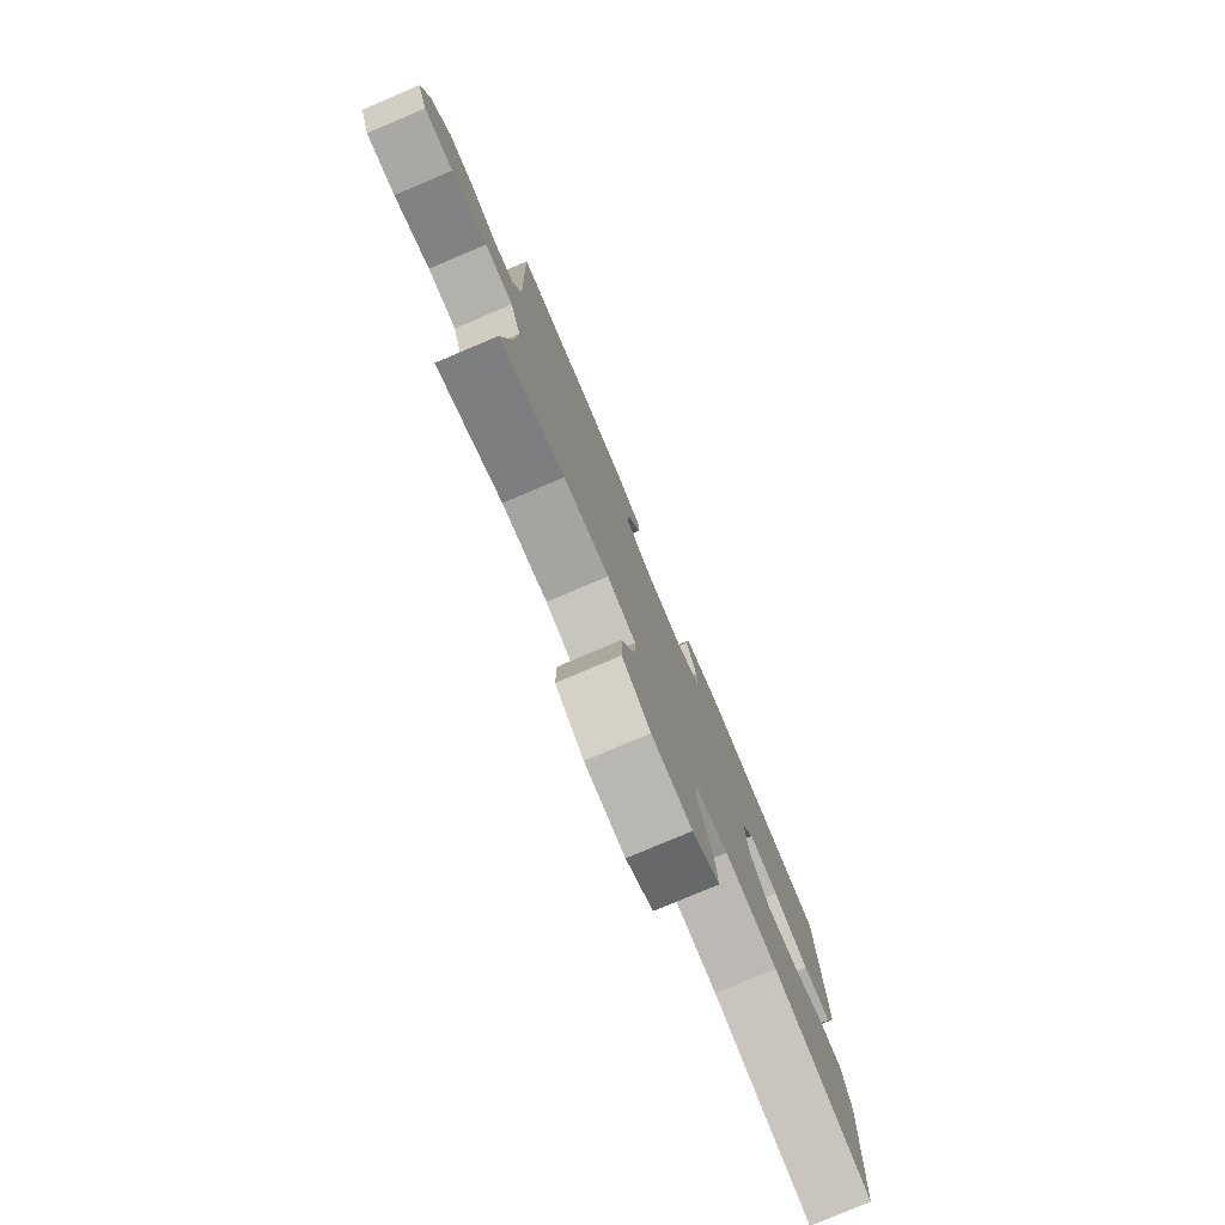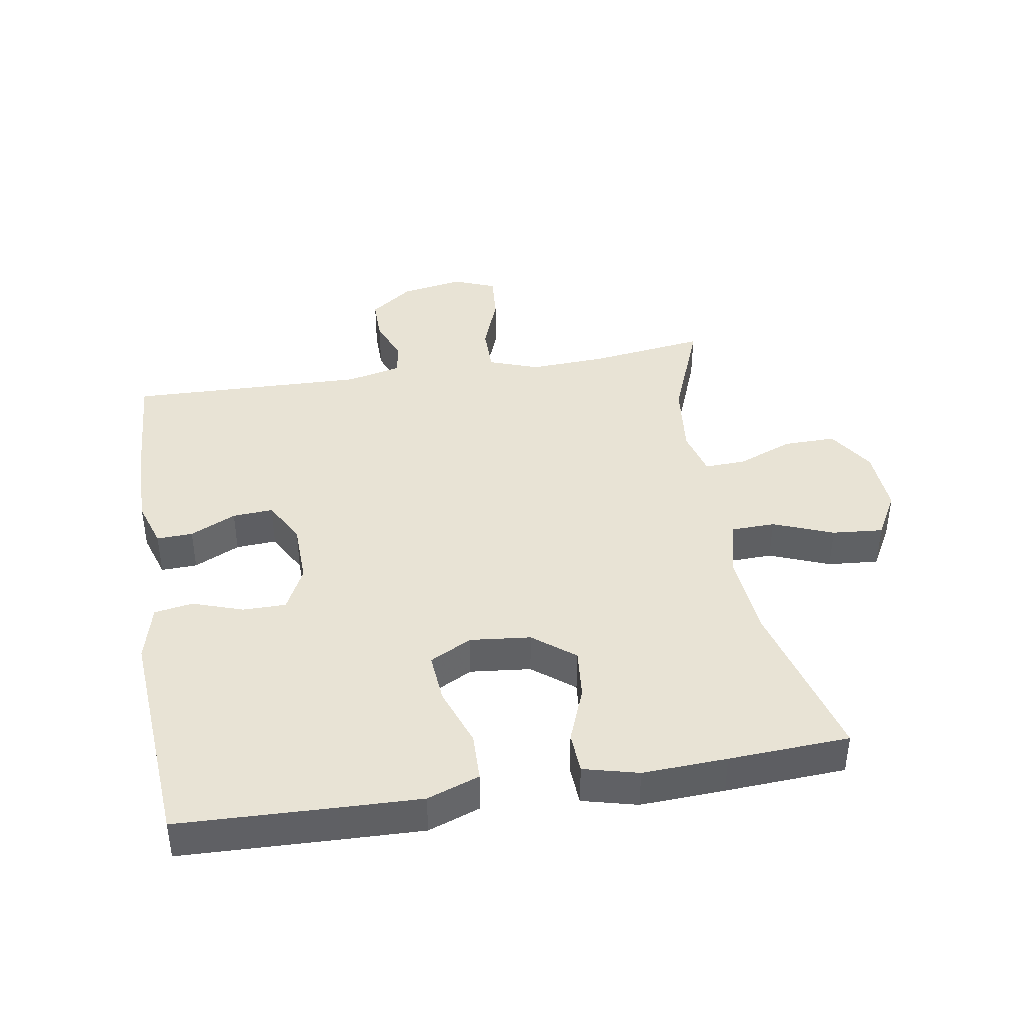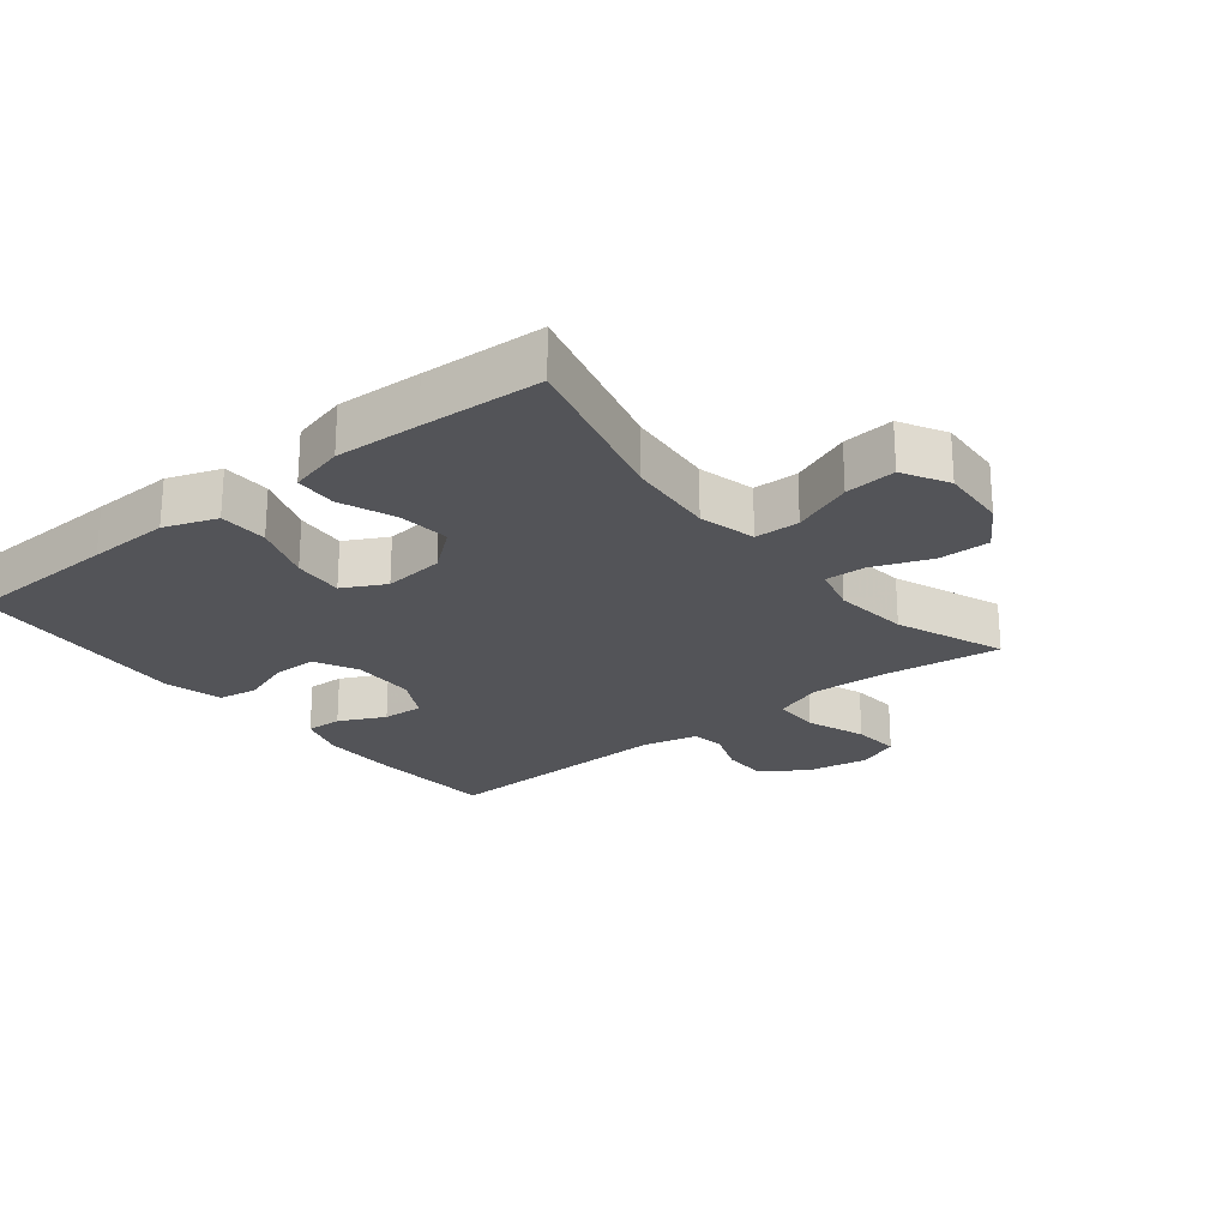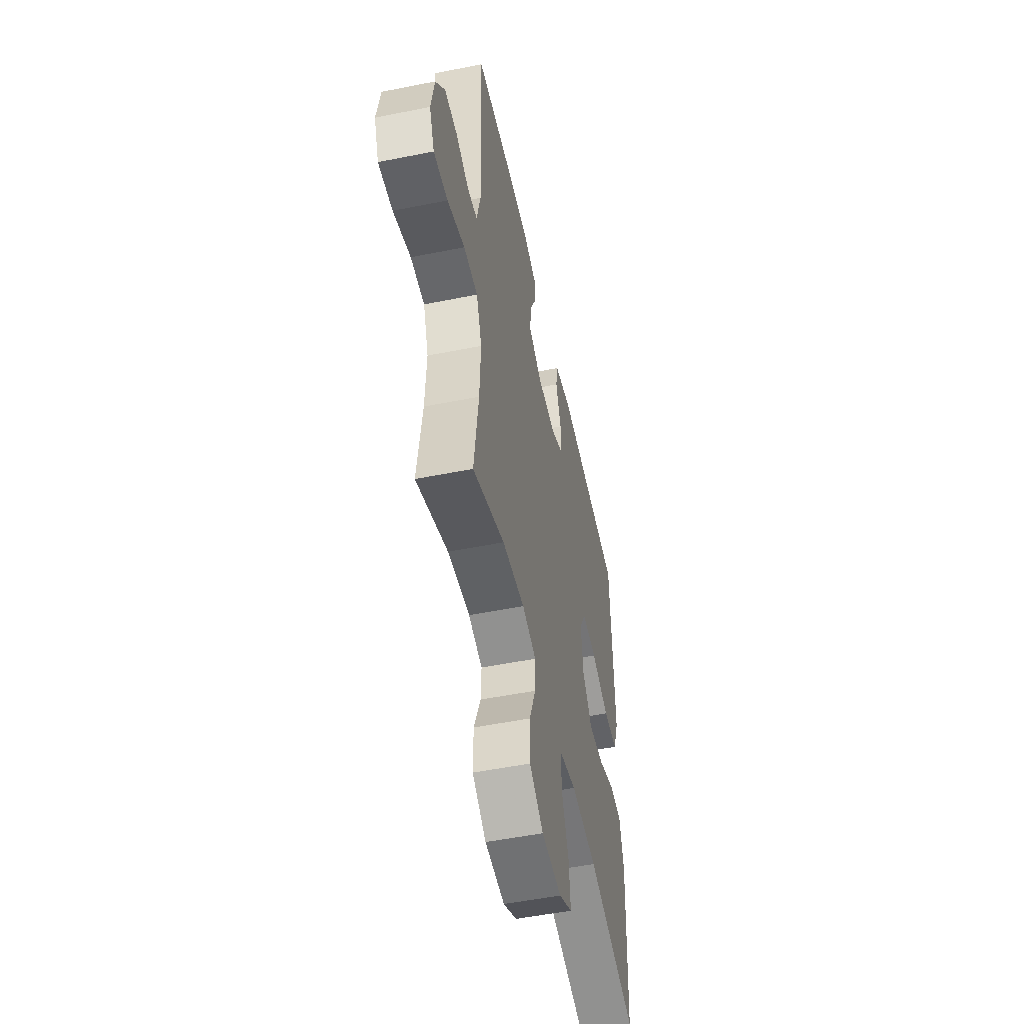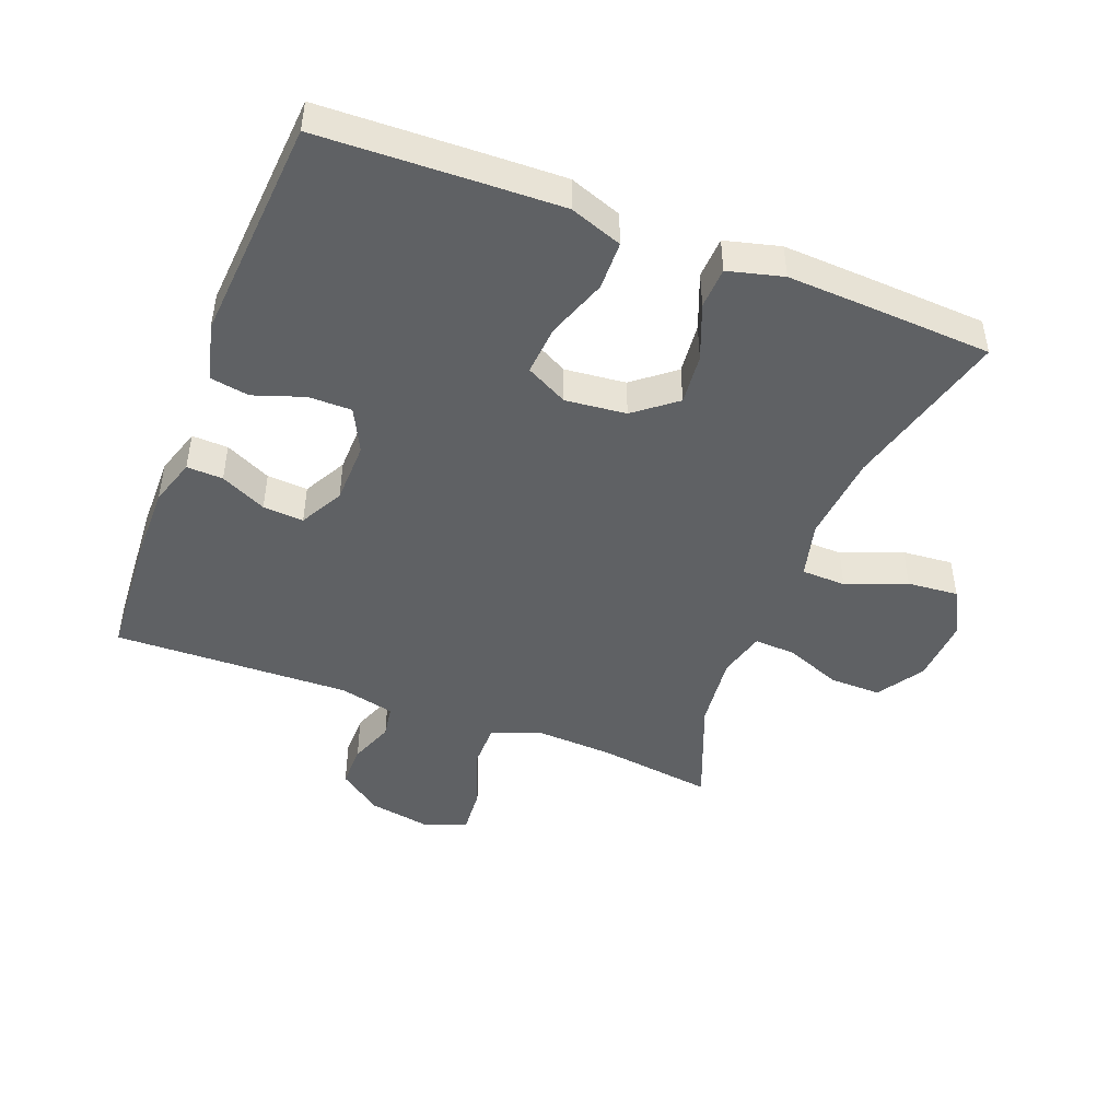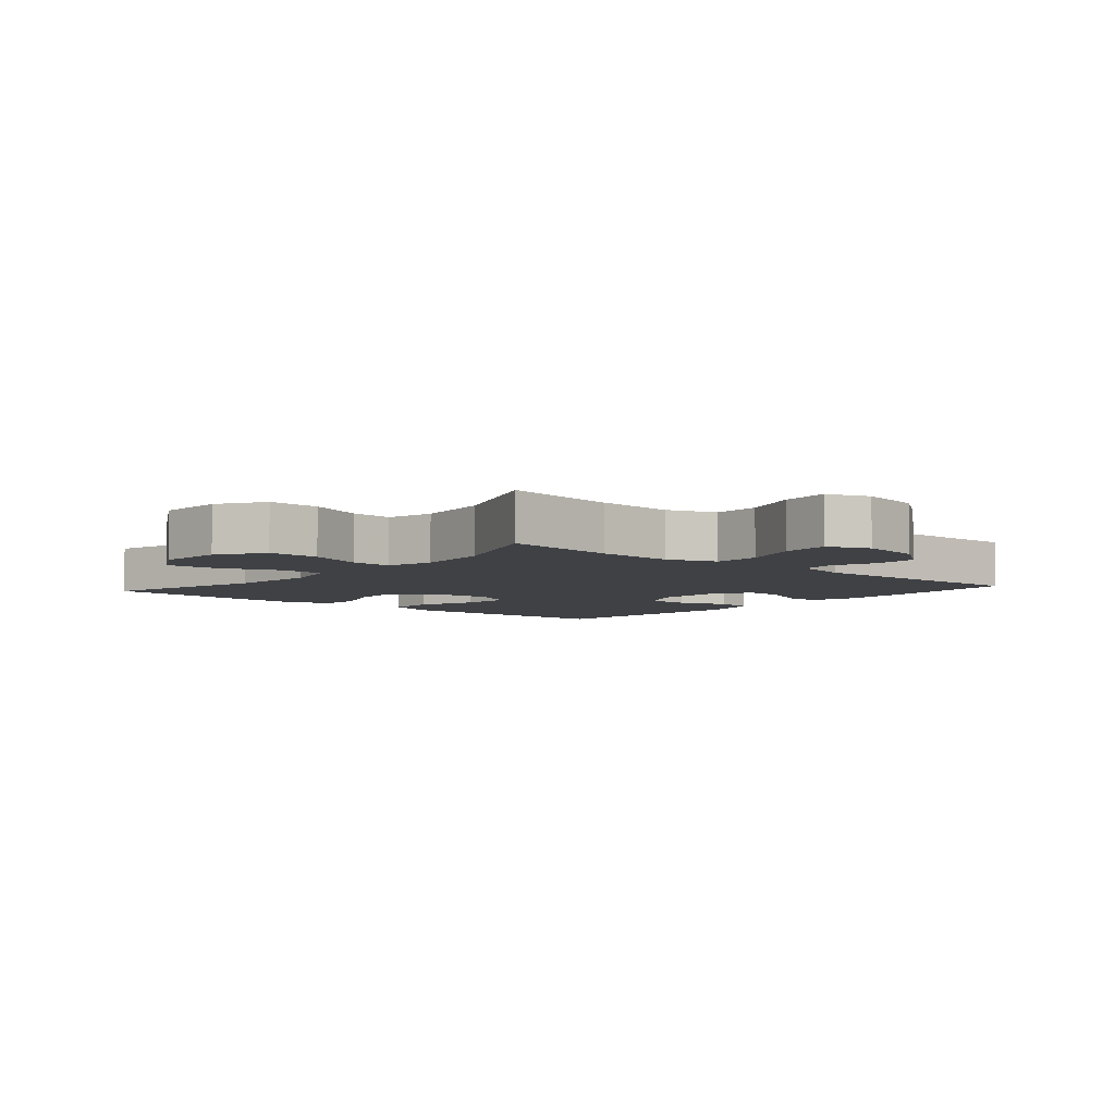
<metadata>
{"format":"obj","ext":"obj","renderer":"f3d","projection":"perspective","resolution":1024,"background":"white","views":[{"elev":-79.0,"azim":-67.1,"up":"+Z"},{"elev":41.0,"azim":80.5,"up":"+Y"},{"elev":-23.6,"azim":128.6,"up":"+Y"},{"elev":-52.1,"azim":-77.8,"up":"+Z"},{"elev":-46.2,"azim":68.8,"up":"+Y"},{"elev":-5.6,"azim":-131.0,"up":"+Y"}]}
</metadata>
<code>
v 0.5 0.07 -0.5
v 0.243 0.07 -0.433
v 0.107 0.07 -0.421
v 0.02 0.07 -0.443
v 0.018 0.07 -0.512
v 0.055 0.07 -0.605
v 0.062 0.07 -0.684
v -0.008 0.07 -0.723
v -0.111 0.07 -0.717
v -0.183 0.07 -0.671
v -0.182 0.07 -0.591
v -0.148 0.07 -0.504
v -0.145 0.07 -0.44
v -0.218 0.07 -0.421
v -0.334 0.07 -0.434
v -0.5 0.07 -0.5
v -0.476 0.07 -0.321
v -0.47 0.07 -0.201
v -0.498 0.07 -0.124
v -0.571 0.07 -0.124
v -0.662 0.07 -0.158
v -0.736 0.07 -0.164
v -0.762 0.07 -0.099
v -0.745 0.07 -0.002
v -0.696 0.07 0.065
v -0.629 0.07 0.065
v -0.56 0.07 0.039
v -0.509 0.07 0.047
v -0.489 0.07 0.133
v -0.5 0.07 0.5
v -0.301 0.07 0.513
v -0.187 0.07 0.514
v -0.114 0.07 0.491
v -0.116 0.07 0.435
v -0.15 0.07 0.364
v -0.154 0.07 0.301
v -0.087 0.07 0.265
v 0.01 0.07 0.263
v 0.078 0.07 0.297
v 0.078 0.07 0.364
v 0.051 0.07 0.442
v 0.061 0.07 0.502
v 0.15 0.07 0.525
v 0.5 0.07 0.5
v 0.509 0.07 0.257
v 0.513 0.07 0.131
v 0.484 0.07 0.05
v 0.409 0.07 0.048
v 0.316 0.07 0.081
v 0.238 0.07 0.087
v 0.204 0.07 0.022
v 0.214 0.07 -0.072
v 0.265 0.07 -0.136
v 0.344 0.07 -0.128
v 0.43 0.07 -0.094
v 0.494 0.07 -0.097
v 0.516 0.07 -0.182
v 0.51 0.07 -0.313
v 0.5 0 -0.5
v 0.243 0 -0.433
v 0.107 0 -0.421
v 0.02 0 -0.443
v 0.018 0 -0.512
v 0.055 0 -0.605
v 0.062 0 -0.684
v -0.008 0 -0.723
v -0.111 0 -0.717
v -0.183 0 -0.671
v -0.182 0 -0.591
v -0.148 0 -0.504
v -0.145 0 -0.44
v -0.218 0 -0.421
v -0.334 0 -0.434
v -0.5 0 -0.5
v -0.476 0 -0.321
v -0.47 0 -0.201
v -0.498 0 -0.124
v -0.571 0 -0.124
v -0.662 0 -0.158
v -0.736 0 -0.164
v -0.762 0 -0.099
v -0.745 0 -0.002
v -0.696 0 0.065
v -0.629 0 0.065
v -0.56 0 0.039
v -0.509 0 0.047
v -0.489 0 0.133
v -0.5 0 0.5
v -0.301 0 0.513
v -0.187 0 0.514
v -0.114 0 0.491
v -0.116 0 0.435
v -0.15 0 0.364
v -0.154 0 0.301
v -0.087 0 0.265
v 0.01 0 0.263
v 0.078 0 0.297
v 0.078 0 0.364
v 0.051 0 0.442
v 0.061 0 0.502
v 0.15 0 0.525
v 0.5 0 0.5
v 0.509 0 0.257
v 0.513 0 0.131
v 0.484 0 0.05
v 0.409 0 0.048
v 0.316 0 0.081
v 0.238 0 0.087
v 0.204 0 0.022
v 0.214 0 -0.072
v 0.265 0 -0.136
v 0.344 0 -0.128
v 0.43 0 -0.094
v 0.494 0 -0.097
v 0.516 0 -0.182
v 0.51 0 -0.313
f 57 58 1 2
f 54 55 56 57
f 53 54 57 2
f 52 53 2 3
f 51 52 3 4
f 46 47 48 49
f 46 49 50
f 45 46 50
f 44 45 50
f 43 44 50
f 40 41 42 43
f 39 40 43 50
f 38 39 50 51
f 32 33 34 35
f 32 35 36
f 29 30 31 32
f 28 29 32 36
f 24 25 26 27
f 24 27 28
f 23 24 28
f 20 21 22 23
f 19 20 23 28
f 18 19 28 36
f 15 16 17
f 14 15 17 18
f 13 14 18 36
f 9 10 11 12
f 9 12 13
f 5 6 7 8
f 4 5 8 9
f 37 38 51 4
f 13 36 37
f 4 9 13 37
f 60 59 116 115
f 115 114 113 112
f 60 115 112 111
f 61 60 111 110
f 62 61 110 109
f 107 106 105 104
f 108 107 104
f 108 104 103
f 108 103 102
f 108 102 101
f 101 100 99 98
f 108 101 98 97
f 109 108 97 96
f 93 92 91 90
f 94 93 90
f 90 89 88 87
f 94 90 87 86
f 85 84 83 82
f 86 85 82
f 86 82 81
f 81 80 79 78
f 86 81 78 77
f 94 86 77 76
f 75 74 73
f 76 75 73 72
f 94 76 72 71
f 70 69 68 67
f 71 70 67
f 66 65 64 63
f 67 66 63 62
f 62 109 96 95
f 95 94 71
f 95 71 67 62
f 1 59 60 2
f 2 60 61 3
f 3 61 62 4
f 4 62 63 5
f 5 63 64 6
f 6 64 65 7
f 7 65 66 8
f 8 66 67 9
f 9 67 68 10
f 10 68 69 11
f 11 69 70 12
f 12 70 71 13
f 13 71 72 14
f 14 72 73 15
f 15 73 74 16
f 16 74 75 17
f 17 75 76 18
f 18 76 77 19
f 19 77 78 20
f 20 78 79 21
f 21 79 80 22
f 22 80 81 23
f 23 81 82 24
f 24 82 83 25
f 25 83 84 26
f 26 84 85 27
f 27 85 86 28
f 28 86 87 29
f 29 87 88 30
f 30 88 89 31
f 31 89 90 32
f 32 90 91 33
f 33 91 92 34
f 34 92 93 35
f 35 93 94 36
f 36 94 95 37
f 37 95 96 38
f 38 96 97 39
f 39 97 98 40
f 40 98 99 41
f 41 99 100 42
f 42 100 101 43
f 43 101 102 44
f 44 102 103 45
f 45 103 104 46
f 46 104 105 47
f 47 105 106 48
f 48 106 107 49
f 49 107 108 50
f 50 108 109 51
f 51 109 110 52
f 52 110 111 53
f 53 111 112 54
f 54 112 113 55
f 55 113 114 56
f 56 114 115 57
f 57 115 116 58
f 58 116 59 1

</code>
